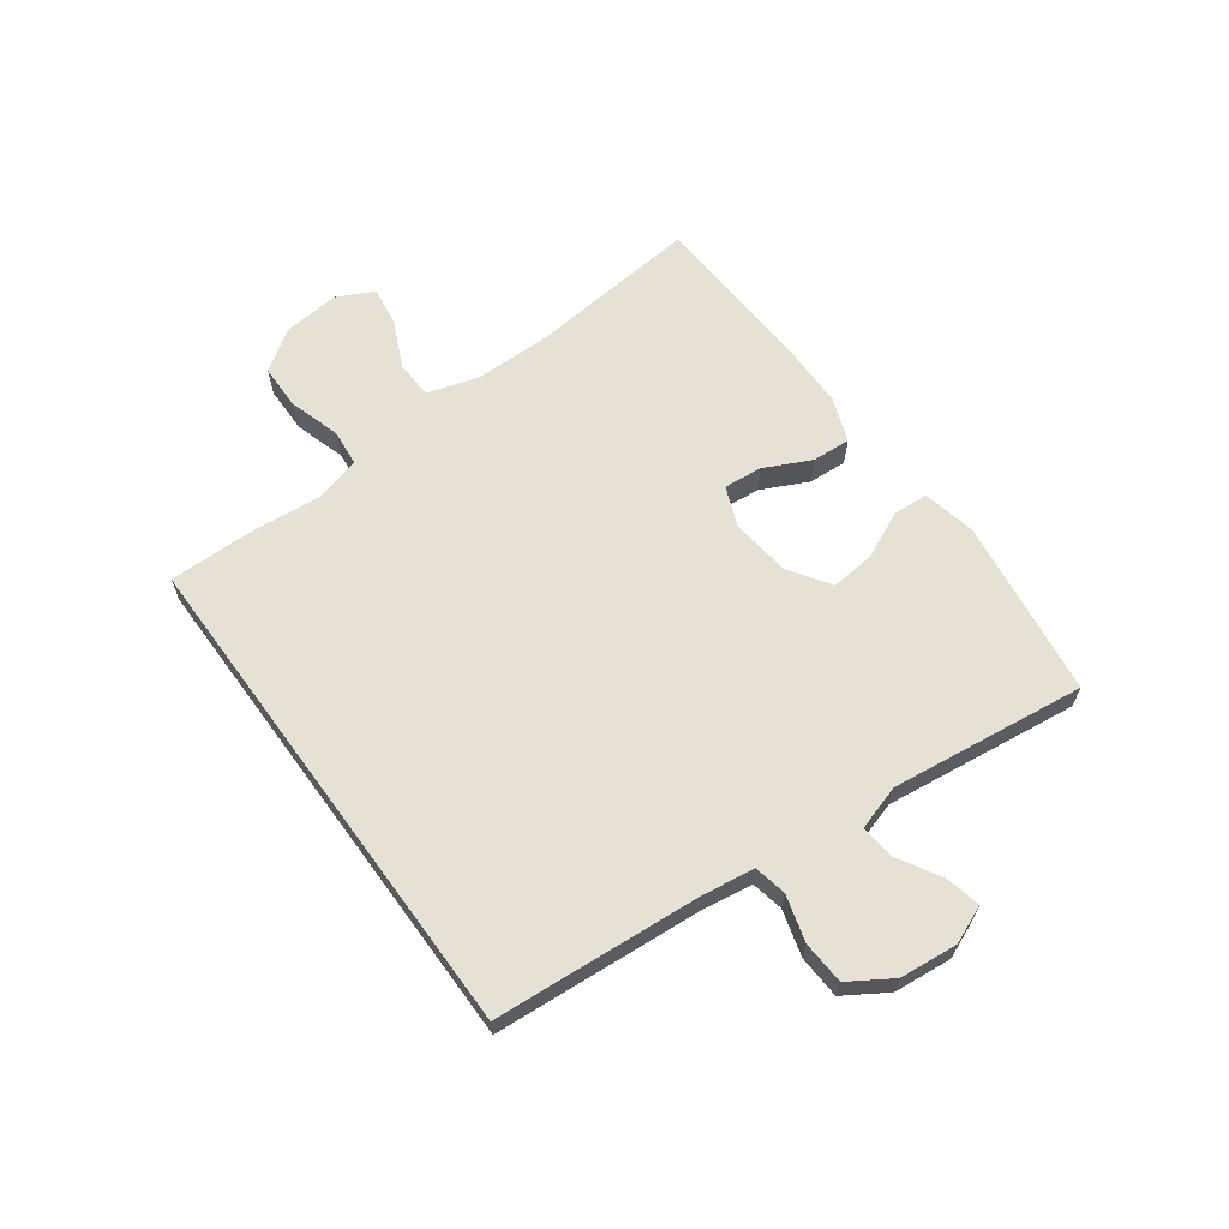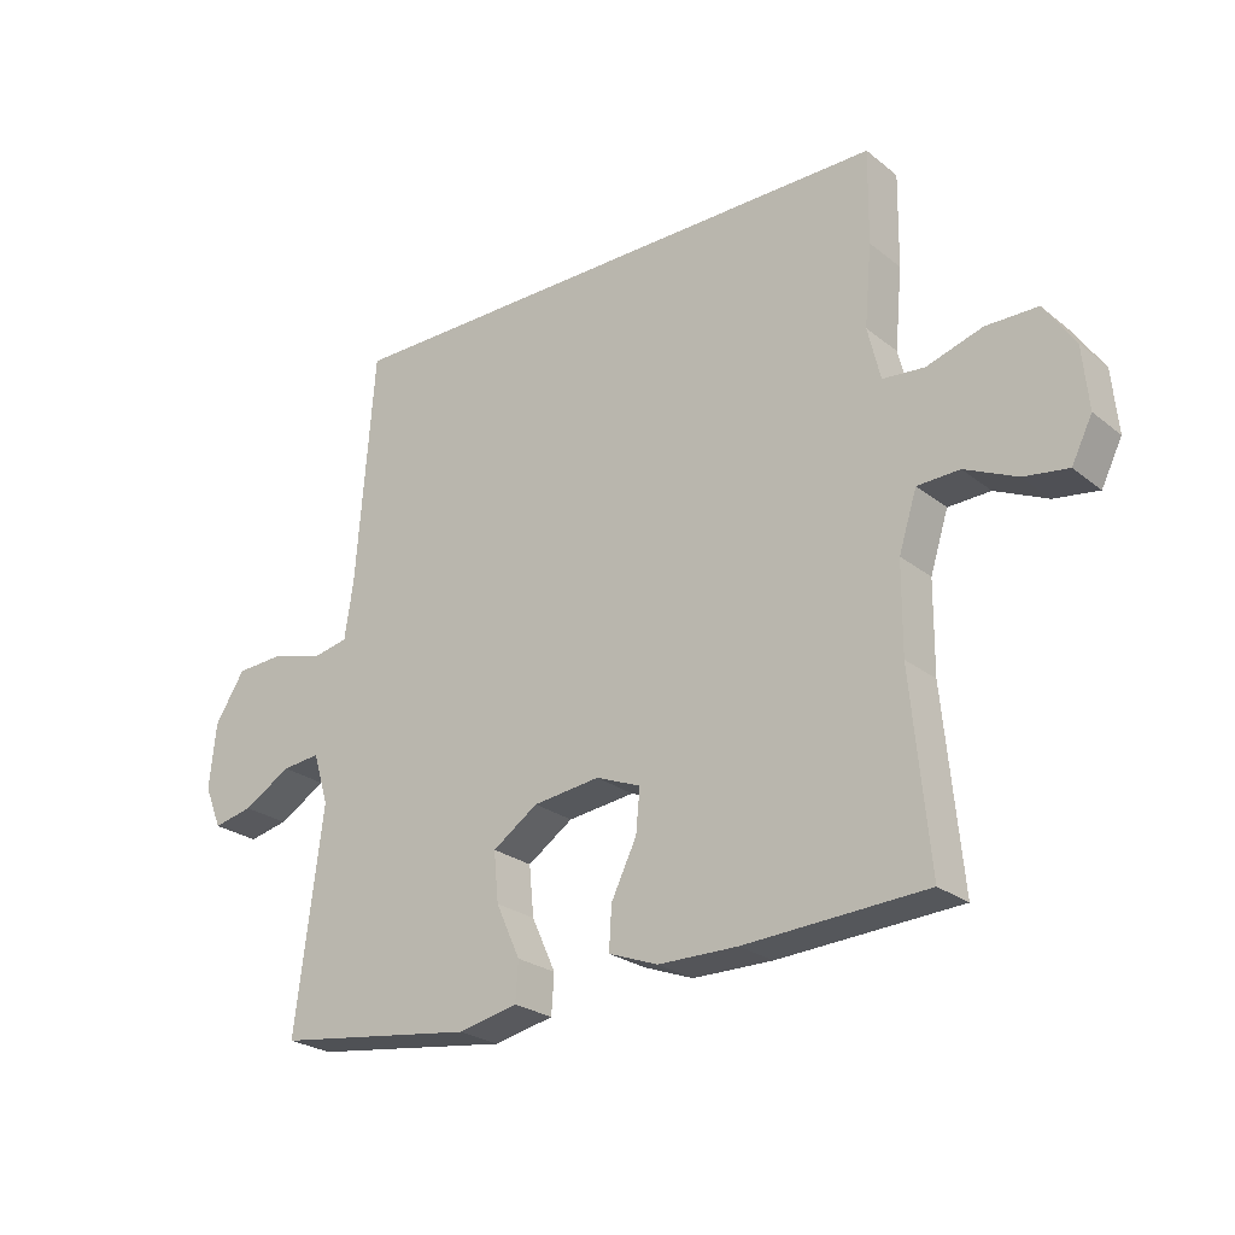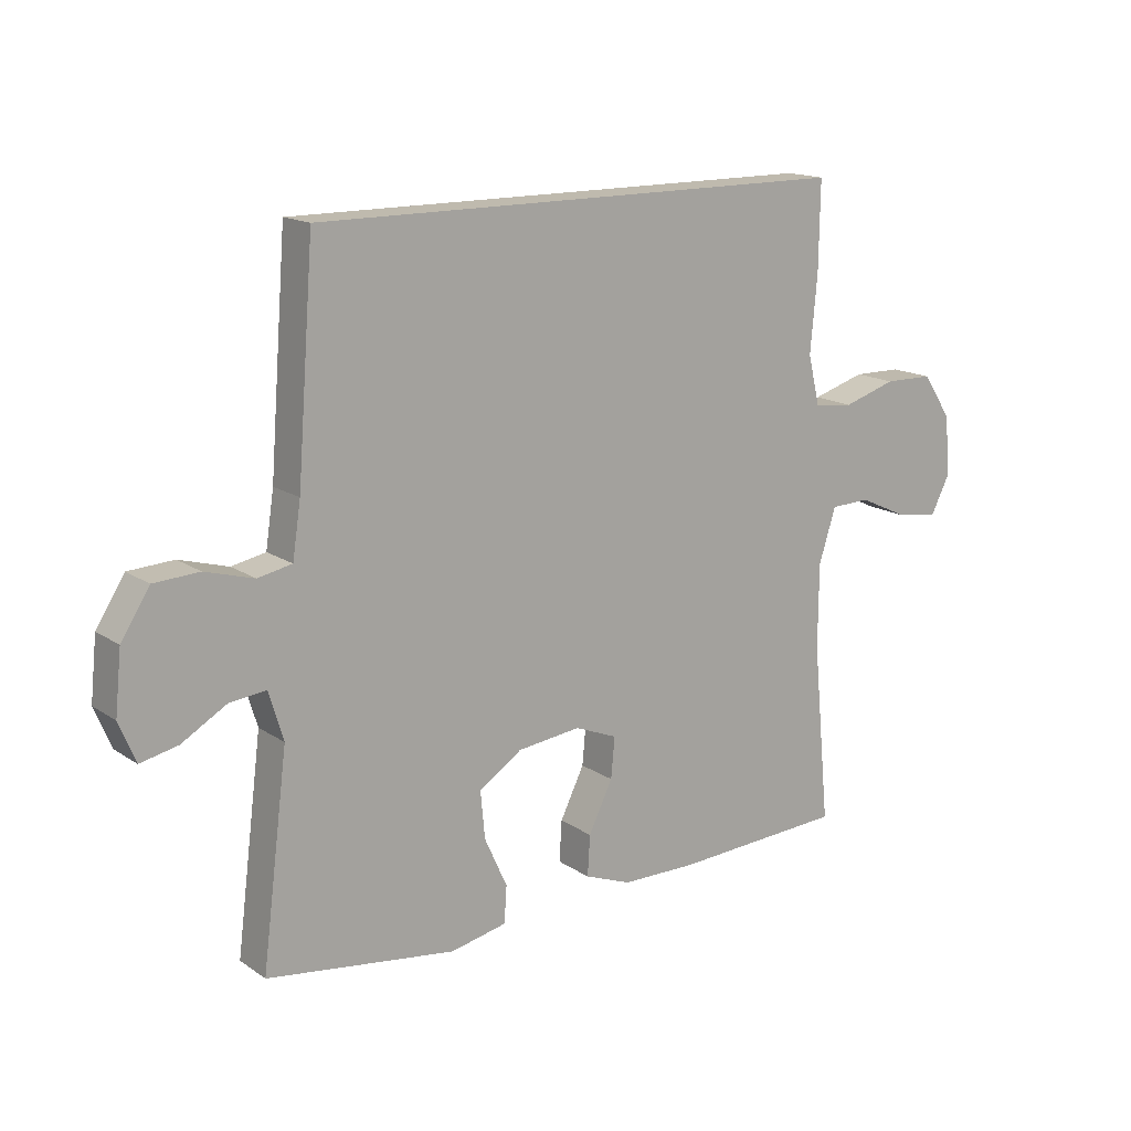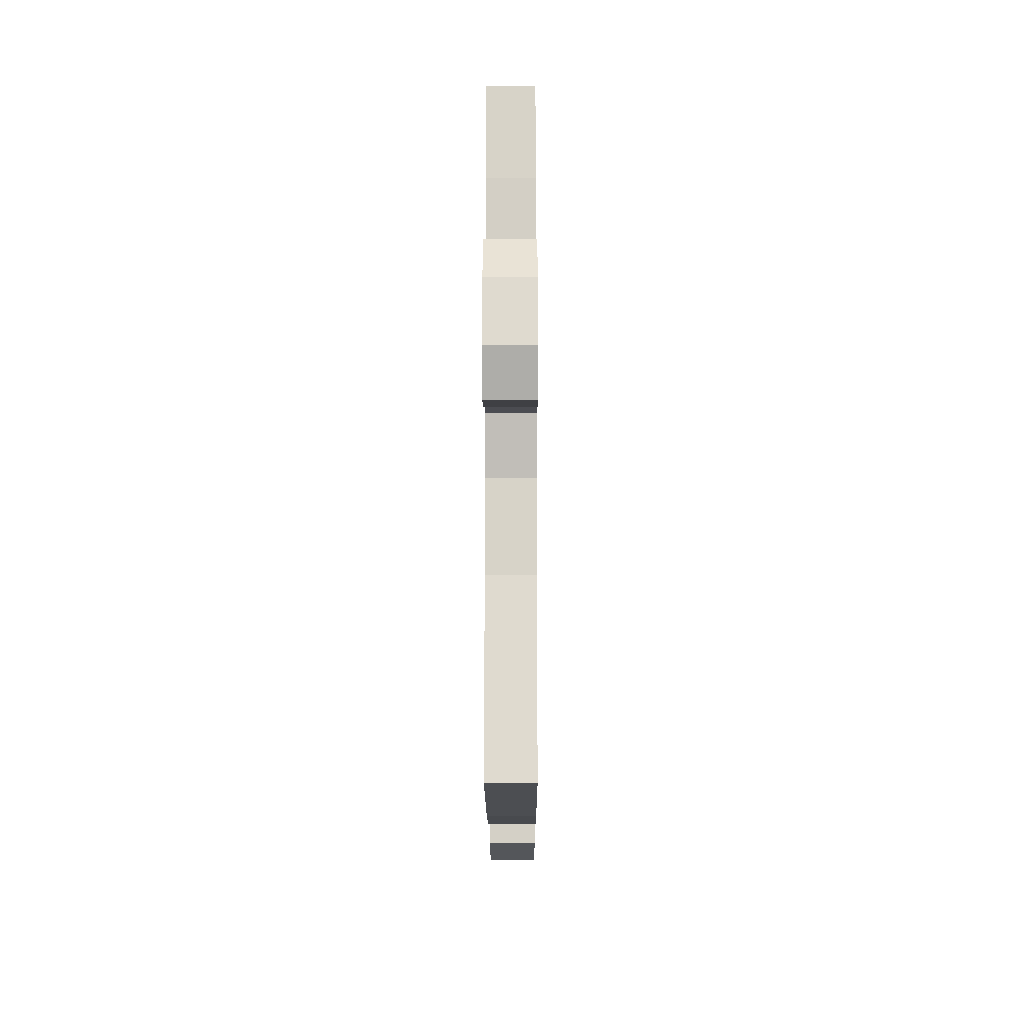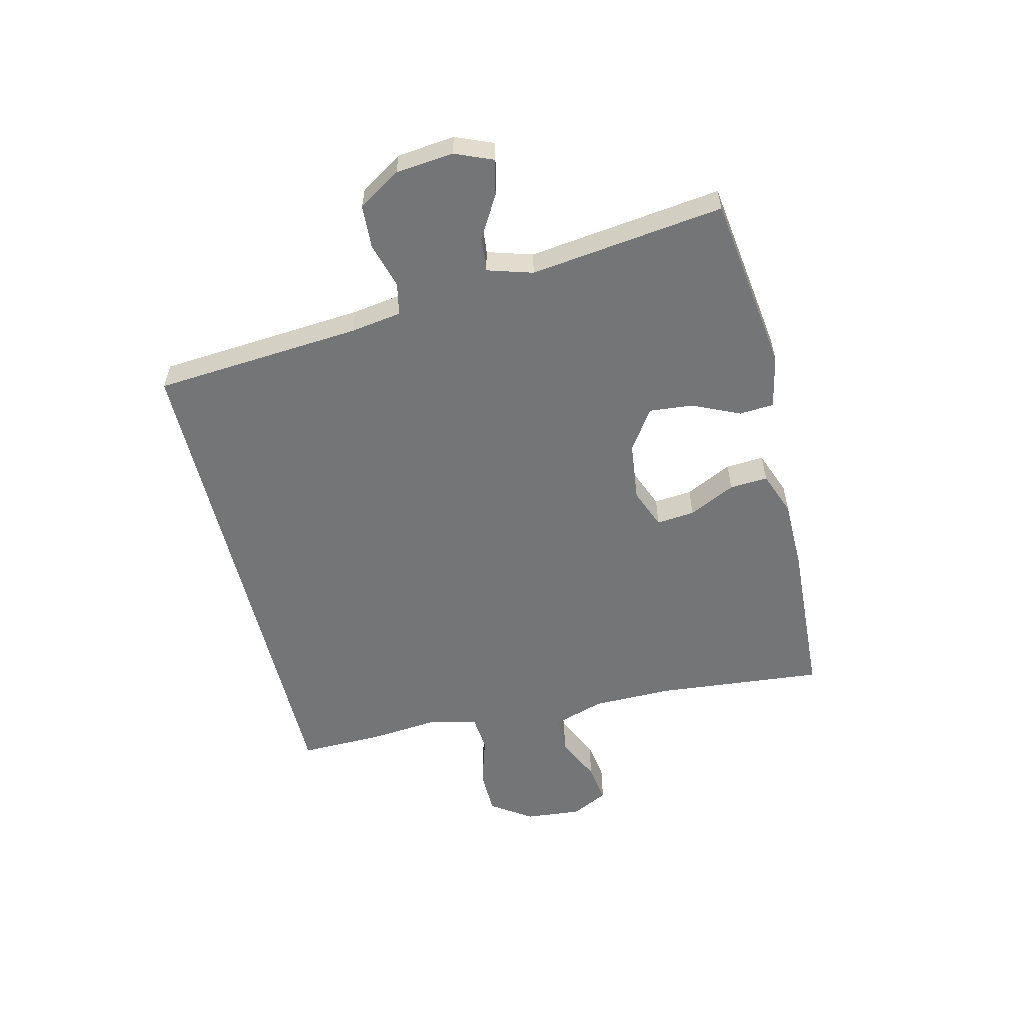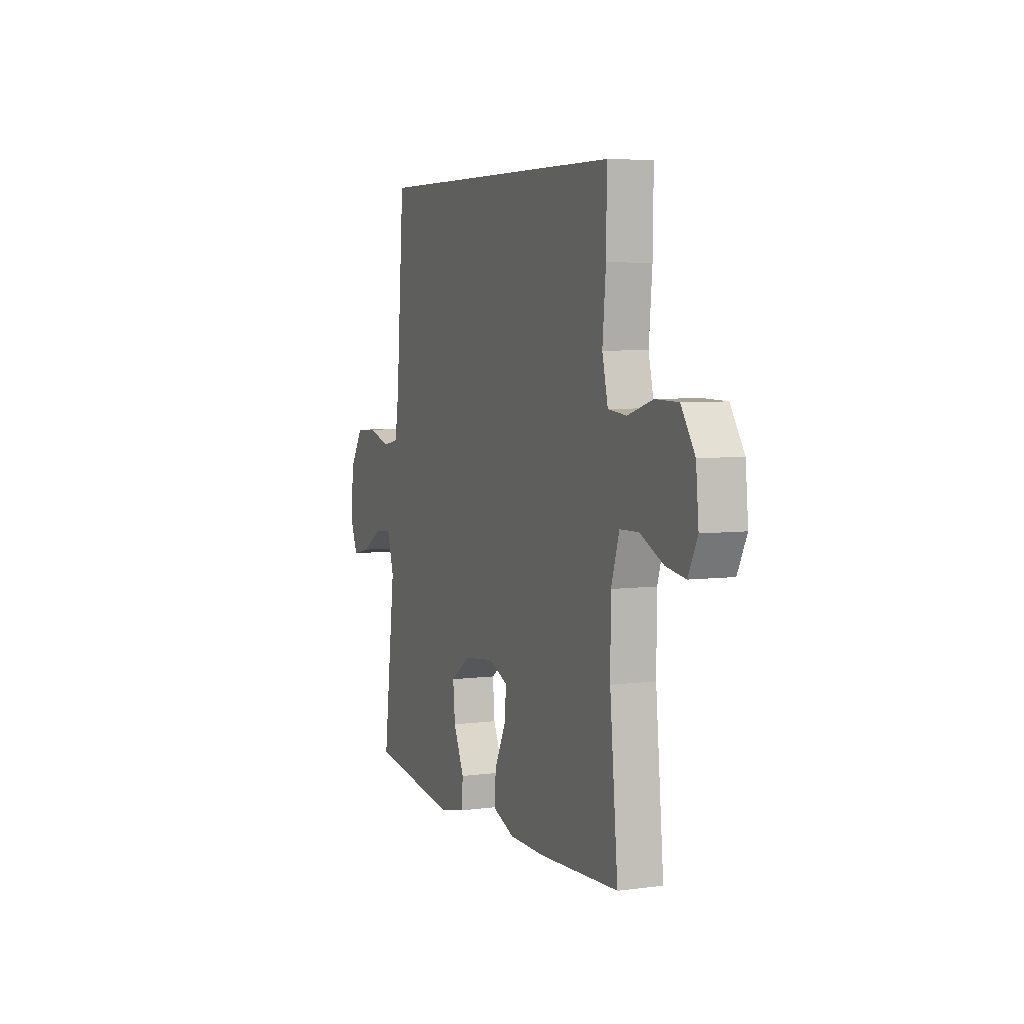
<metadata>
{"format":"obj","ext":"obj","renderer":"f3d","projection":"perspective","resolution":1024,"background":"white","views":[{"elev":64.2,"azim":53.8,"up":"+Y"},{"elev":-24.9,"azim":-141.7,"up":"+Z"},{"elev":15.5,"azim":143.9,"up":"+Z"},{"elev":-13.7,"azim":-89.8,"up":"+Z"},{"elev":-56.5,"azim":103.6,"up":"+Y"},{"elev":5.6,"azim":-111.8,"up":"+Z"}]}
</metadata>
<code>
v -0.455 0.07 0.5
v 0.398 0.07 0.5
v 0.425 0.07 0.151
v 0.438 0.07 0.065
v 0.492 0.07 0.054
v 0.569 0.07 0.076
v 0.641 0.07 0.072
v 0.686 0.07 0.001
v 0.696 0.07 -0.096
v 0.67 0.07 -0.159
v 0.611 0.07 -0.146
v 0.539 0.07 -0.104
v 0.482 0.07 -0.098
v 0.459 0.07 -0.174
v 0.5 0.07 -0.5
v 0.201 0.07 -0.541
v 0.112 0.07 -0.522
v 0.108 0.07 -0.464
v 0.144 0.07 -0.385
v 0.151 0.07 -0.311
v 0.083 0.07 -0.265
v -0.017 0.07 -0.253
v -0.084 0.07 -0.28
v -0.078 0.07 -0.344
v -0.04 0.07 -0.422
v -0.036 0.07 -0.486
v -0.11 0.07 -0.514
v -0.229 0.07 -0.515
v -0.5 0.07 -0.5
v -0.473 0.07 -0.217
v -0.474 0.07 -0.084
v -0.501 0.07 0.001
v -0.564 0.07 0.003
v -0.642 0.07 -0.033
v -0.708 0.07 -0.043
v -0.739 0.07 0.019
v -0.73 0.07 0.113
v -0.684 0.07 0.181
v -0.607 0.07 0.182
v -0.523 0.07 0.156
v -0.461 0.07 0.162
v -0.442 0.07 0.241
v -0.453 0.07 0.361
v -0.455 0 0.5
v 0.398 0 0.5
v 0.425 0 0.151
v 0.438 0 0.065
v 0.492 0 0.054
v 0.569 0 0.076
v 0.641 0 0.072
v 0.686 0 0.001
v 0.696 0 -0.096
v 0.67 0 -0.159
v 0.611 0 -0.146
v 0.539 0 -0.104
v 0.482 0 -0.098
v 0.459 0 -0.174
v 0.5 0 -0.5
v 0.201 0 -0.541
v 0.112 0 -0.522
v 0.108 0 -0.464
v 0.144 0 -0.385
v 0.151 0 -0.311
v 0.083 0 -0.265
v -0.017 0 -0.253
v -0.084 0 -0.28
v -0.078 0 -0.344
v -0.04 0 -0.422
v -0.036 0 -0.486
v -0.11 0 -0.514
v -0.229 0 -0.515
v -0.5 0 -0.5
v -0.473 0 -0.217
v -0.474 0 -0.084
v -0.501 0 0.001
v -0.564 0 0.003
v -0.642 0 -0.033
v -0.708 0 -0.043
v -0.739 0 0.019
v -0.73 0 0.113
v -0.684 0 0.181
v -0.607 0 0.182
v -0.523 0 0.156
v -0.461 0 0.162
v -0.442 0 0.241
v -0.453 0 0.361
f 42 43 1 2
f 41 42 2 3
f 40 41 3 4
f 37 38 39 40
f 37 40 4 5
f 36 37 5
f 33 34 35 36
f 32 33 36 5
f 31 32 5
f 30 31 5
f 29 30 5
f 24 25 26 27
f 23 24 27 28
f 16 17 18 19
f 14 15 16 19
f 13 14 19 20
f 9 10 11 12
f 9 12 13
f 8 9 13
f 7 8 13
f 23 28 29
f 23 29 5 6
f 22 23 6 7
f 21 22 7 13
f 13 20 21
f 45 44 86 85
f 46 45 85 84
f 47 46 84 83
f 83 82 81 80
f 48 47 83 80
f 48 80 79
f 79 78 77 76
f 48 79 76 75
f 48 75 74
f 48 74 73
f 48 73 72
f 70 69 68 67
f 71 70 67 66
f 62 61 60 59
f 62 59 58 57
f 63 62 57 56
f 55 54 53 52
f 56 55 52
f 56 52 51
f 56 51 50
f 72 71 66
f 49 48 72 66
f 50 49 66 65
f 56 50 65 64
f 64 63 56
f 1 44 45 2
f 2 45 46 3
f 3 46 47 4
f 4 47 48 5
f 5 48 49 6
f 6 49 50 7
f 7 50 51 8
f 8 51 52 9
f 9 52 53 10
f 10 53 54 11
f 11 54 55 12
f 12 55 56 13
f 13 56 57 14
f 14 57 58 15
f 15 58 59 16
f 16 59 60 17
f 17 60 61 18
f 18 61 62 19
f 19 62 63 20
f 20 63 64 21
f 21 64 65 22
f 22 65 66 23
f 23 66 67 24
f 24 67 68 25
f 25 68 69 26
f 26 69 70 27
f 27 70 71 28
f 28 71 72 29
f 29 72 73 30
f 30 73 74 31
f 31 74 75 32
f 32 75 76 33
f 33 76 77 34
f 34 77 78 35
f 35 78 79 36
f 36 79 80 37
f 37 80 81 38
f 38 81 82 39
f 39 82 83 40
f 40 83 84 41
f 41 84 85 42
f 42 85 86 43
f 43 86 44 1

</code>
